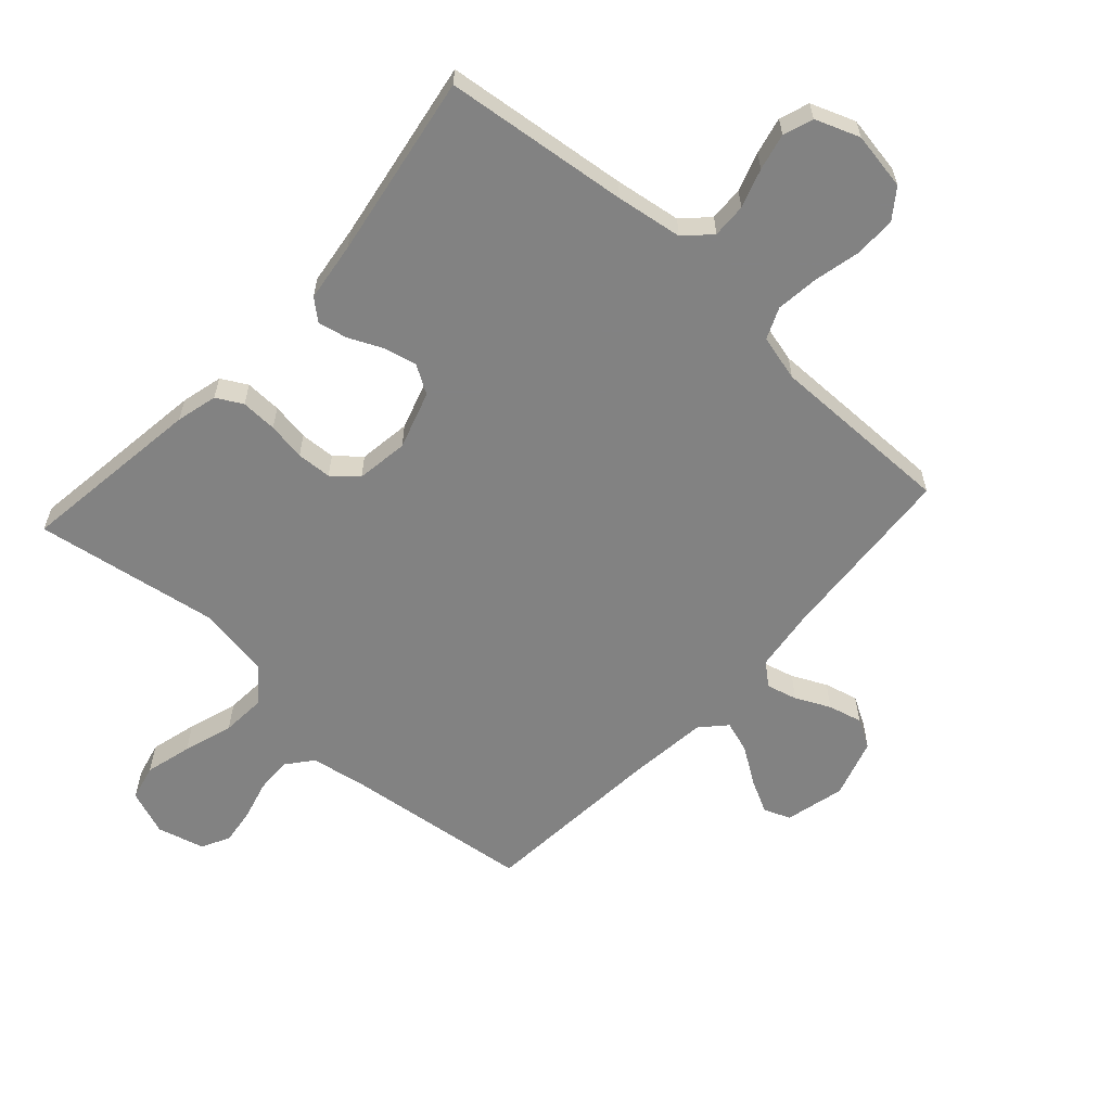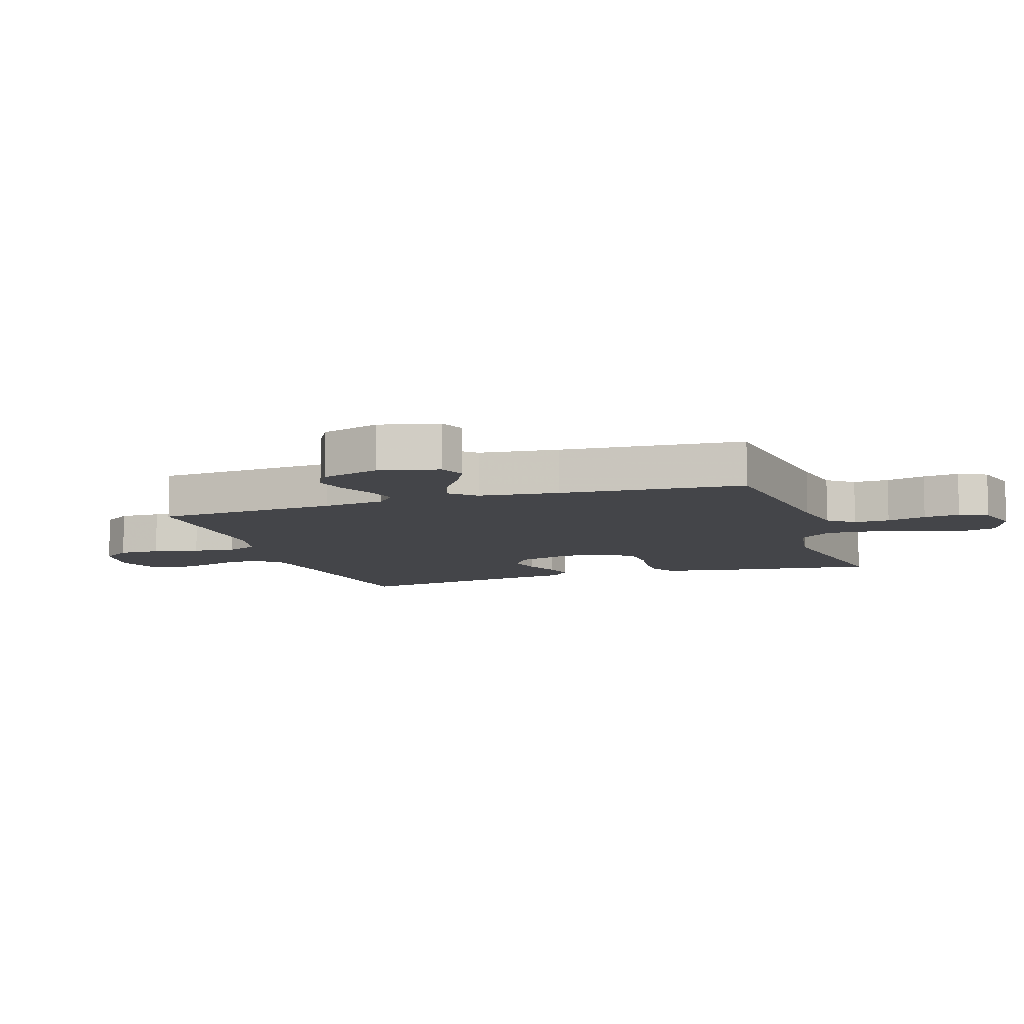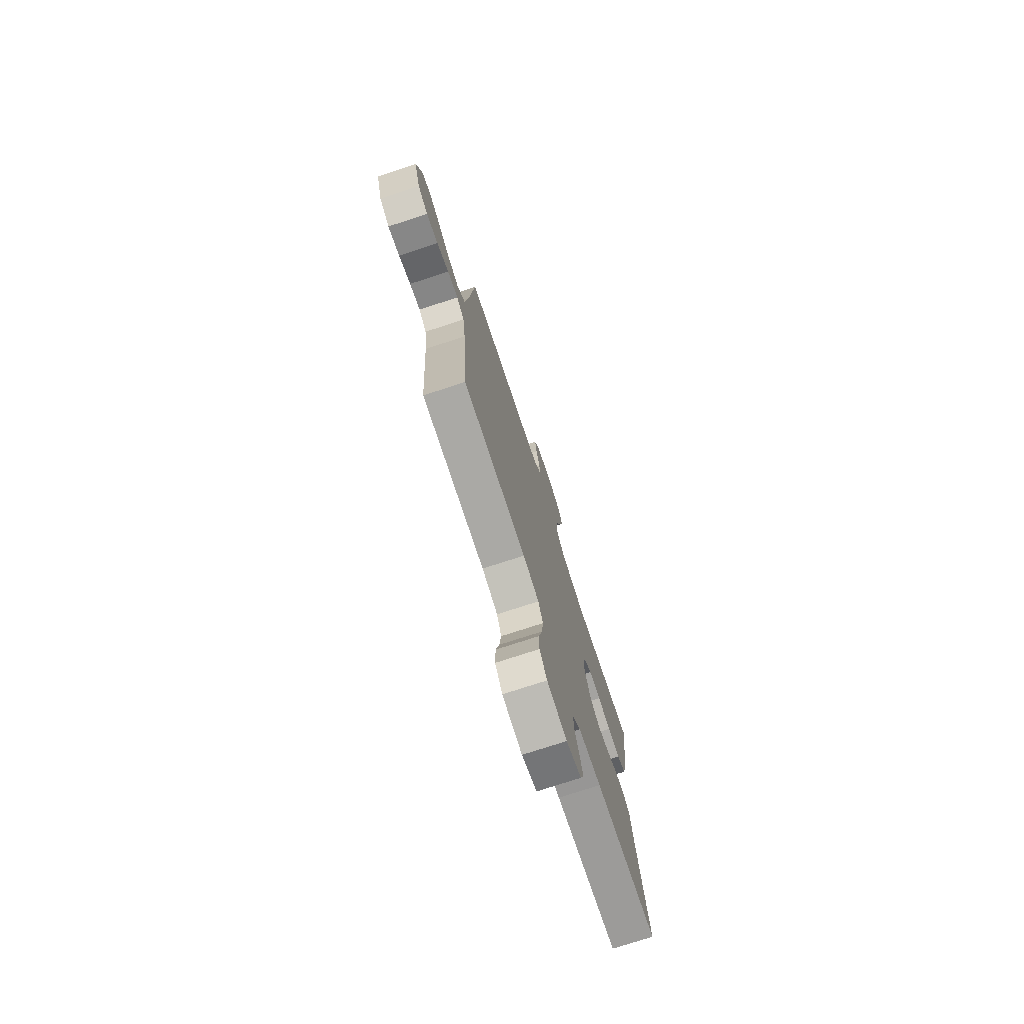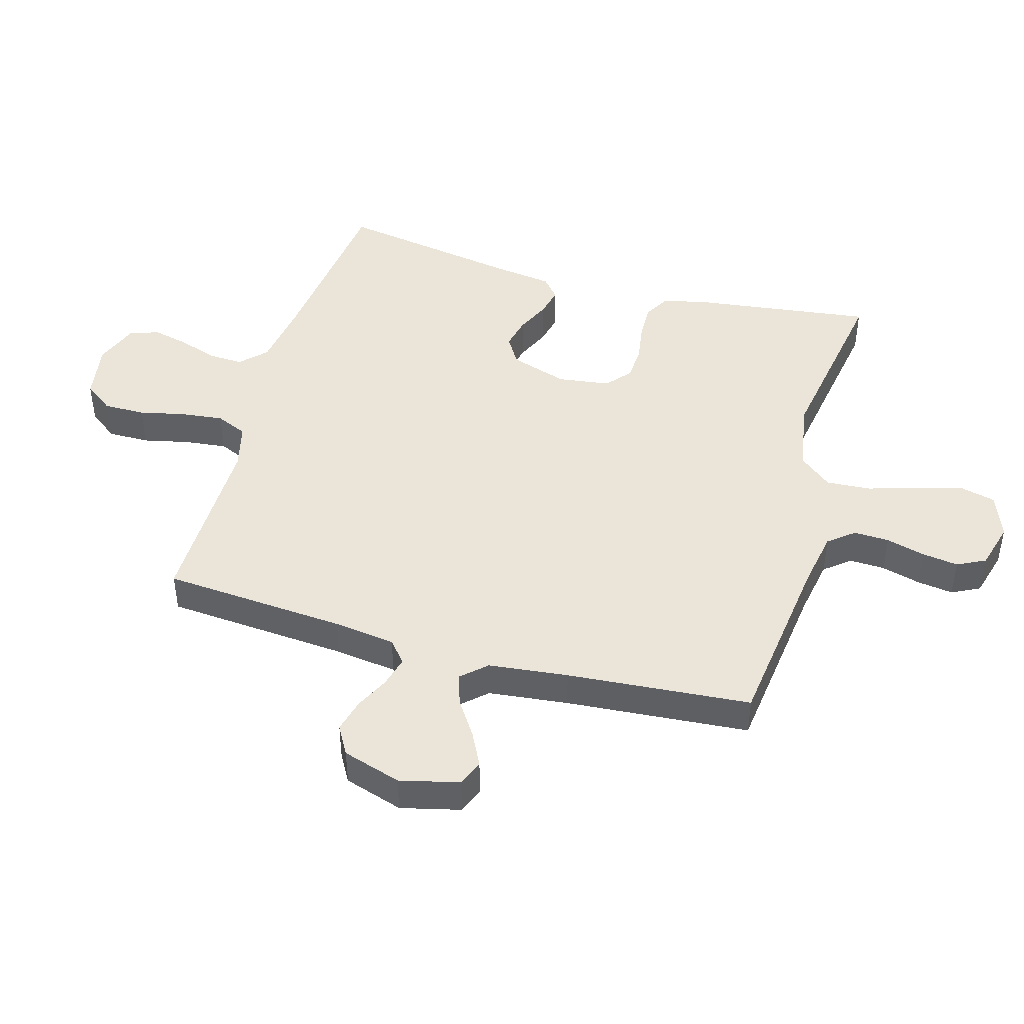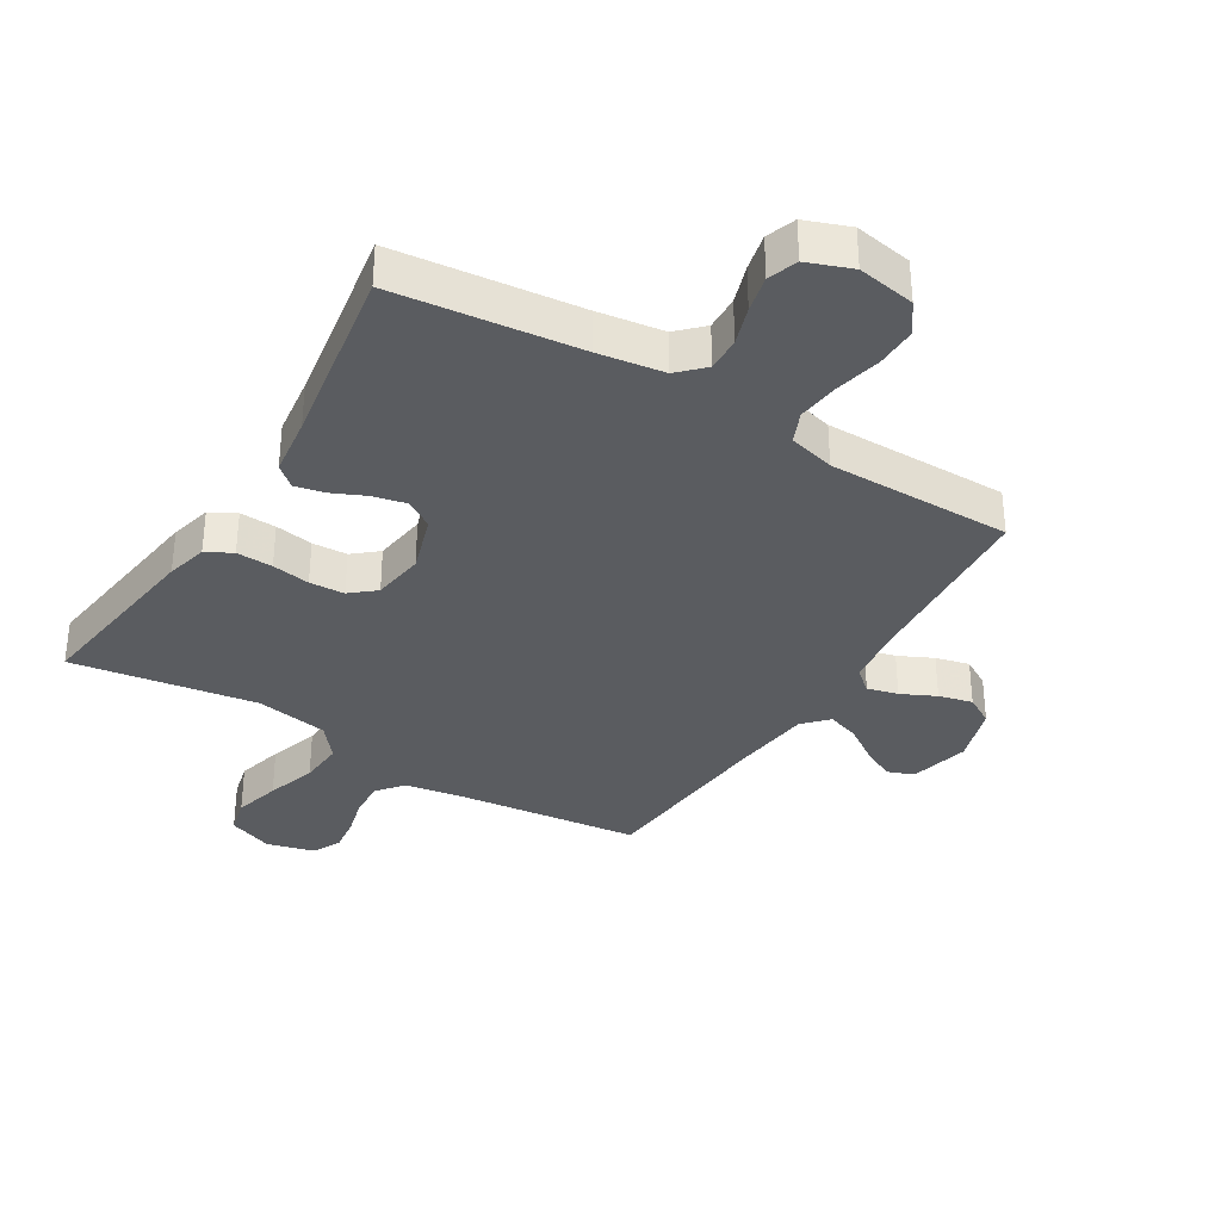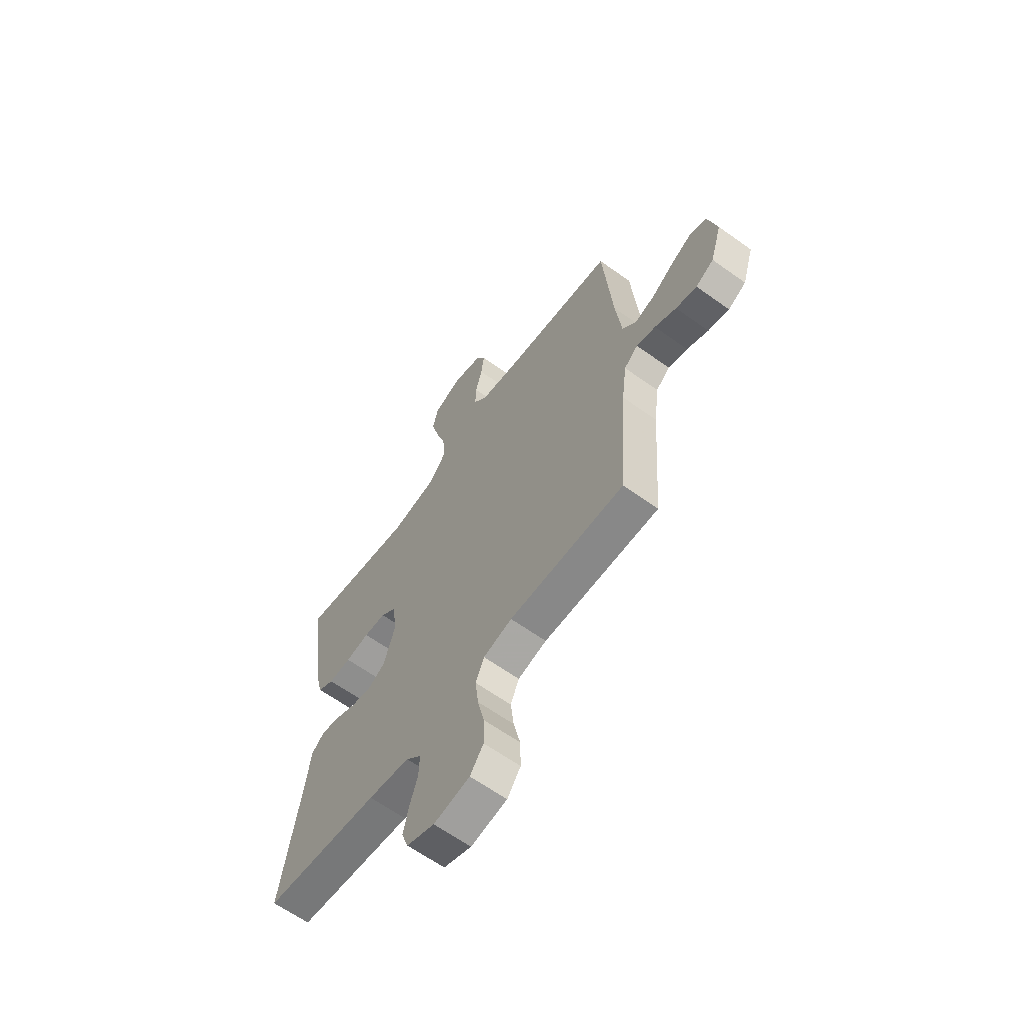
<metadata>
{"format":"obj","ext":"obj","renderer":"f3d","projection":"perspective","resolution":1024,"background":"white","views":[{"elev":-60.7,"azim":137.8,"up":"+Y"},{"elev":-9.0,"azim":-71.7,"up":"+Y"},{"elev":-75.7,"azim":-71.9,"up":"+Z"},{"elev":45.1,"azim":-74.0,"up":"+Y"},{"elev":-34.4,"azim":148.5,"up":"+Y"},{"elev":-63.1,"azim":-126.0,"up":"+Z"}]}
</metadata>
<code>
v 0.5 0.07 -0.5
v 0.2 0.07 -0.534
v 0.092 0.07 -0.55
v 0.052 0.07 -0.59
v 0.054 0.07 -0.646
v 0.075 0.07 -0.709
v 0.089 0.07 -0.769
v 0.072 0.07 -0.817
v 0 0.07 -0.844
v -0.094 0.07 -0.828
v -0.129 0.07 -0.78
v -0.128 0.07 -0.712
v -0.111 0.07 -0.637
v -0.103 0.07 -0.568
v -0.125 0.07 -0.517
v -0.2 0.07 -0.498
v -0.5 0.07 -0.5
v -0.522 0.07 -0.2
v -0.535 0.07 -0.099
v -0.571 0.07 -0.069
v -0.621 0.07 -0.082
v -0.677 0.07 -0.109
v -0.732 0.07 -0.123
v -0.779 0.07 -0.096
v -0.809 0.07 0
v -0.785 0.07 0.097
v -0.742 0.07 0.114
v -0.687 0.07 0.086
v -0.629 0.07 0.047
v -0.577 0.07 0.03
v -0.54 0.07 0.07
v -0.525 0.07 0.2
v -0.5 0.07 0.5
v -0.2 0.07 0.536
v -0.107 0.07 0.552
v -0.073 0.07 0.594
v -0.075 0.07 0.652
v -0.092 0.07 0.716
v -0.1 0.07 0.775
v -0.077 0.07 0.821
v 0 0.07 0.842
v 0.074 0.07 0.814
v 0.088 0.07 0.756
v 0.068 0.07 0.68
v 0.042 0.07 0.599
v 0.037 0.07 0.526
v 0.081 0.07 0.472
v 0.2 0.07 0.452
v 0.5 0.07 0.5
v 0.46 0.07 0.2
v 0.443 0.07 0.133
v 0.401 0.07 0.11
v 0.342 0.07 0.112
v 0.28 0.07 0.122
v 0.223 0.07 0.119
v 0.183 0.07 0.085
v 0.171 0.07 0
v 0.201 0.07 -0.094
v 0.247 0.07 -0.122
v 0.3 0.07 -0.11
v 0.355 0.07 -0.085
v 0.403 0.07 -0.074
v 0.437 0.07 -0.103
v 0.45 0.07 -0.2
v 0.5 0 -0.5
v 0.2 0 -0.534
v 0.092 0 -0.55
v 0.052 0 -0.59
v 0.054 0 -0.646
v 0.075 0 -0.709
v 0.089 0 -0.769
v 0.072 0 -0.817
v 0 0 -0.844
v -0.094 0 -0.828
v -0.129 0 -0.78
v -0.128 0 -0.712
v -0.111 0 -0.637
v -0.103 0 -0.568
v -0.125 0 -0.517
v -0.2 0 -0.498
v -0.5 0 -0.5
v -0.522 0 -0.2
v -0.535 0 -0.099
v -0.571 0 -0.069
v -0.621 0 -0.082
v -0.677 0 -0.109
v -0.732 0 -0.123
v -0.779 0 -0.096
v -0.809 0 0
v -0.785 0 0.097
v -0.742 0 0.114
v -0.687 0 0.086
v -0.629 0 0.047
v -0.577 0 0.03
v -0.54 0 0.07
v -0.525 0 0.2
v -0.5 0 0.5
v -0.2 0 0.536
v -0.107 0 0.552
v -0.073 0 0.594
v -0.075 0 0.652
v -0.092 0 0.716
v -0.1 0 0.775
v -0.077 0 0.821
v 0 0 0.842
v 0.074 0 0.814
v 0.088 0 0.756
v 0.068 0 0.68
v 0.042 0 0.599
v 0.037 0 0.526
v 0.081 0 0.472
v 0.2 0 0.452
v 0.5 0 0.5
v 0.46 0 0.2
v 0.443 0 0.133
v 0.401 0 0.11
v 0.342 0 0.112
v 0.28 0 0.122
v 0.223 0 0.119
v 0.183 0 0.085
v 0.171 0 0
v 0.201 0 -0.094
v 0.247 0 -0.122
v 0.3 0 -0.11
v 0.355 0 -0.085
v 0.403 0 -0.074
v 0.437 0 -0.103
v 0.45 0 -0.2
f 62 63 64
f 61 62 64
f 60 61 64
f 64 1 2
f 60 64 2
f 59 60 2
f 58 59 2 3
f 57 58 3 4
f 56 57 4
f 52 53 54
f 51 52 54
f 50 51 54
f 49 50 54
f 48 49 54
f 47 48 54 55
f 46 47 55 56
f 43 44 45
f 42 43 45
f 41 42 45
f 40 41 45
f 39 40 45
f 38 39 45
f 37 38 45
f 36 37 45 46
f 46 56 4
f 36 46 4
f 35 36 4
f 32 33 34
f 35 4 5
f 34 35 5
f 32 34 5
f 31 32 5
f 27 28 29
f 26 27 29
f 25 26 29
f 24 25 29
f 23 24 29
f 22 23 29
f 21 22 29
f 20 21 29 30
f 19 20 30 31
f 16 17 18
f 18 19 31
f 16 18 31
f 15 16 31
f 11 12 13
f 10 11 13
f 9 10 13
f 8 9 13
f 7 8 13
f 6 7 13
f 5 6 13
f 5 13 14
f 15 31 5
f 5 14 15
f 128 127 126
f 128 126 125
f 128 125 124
f 66 65 128
f 66 128 124
f 66 124 123
f 67 66 123 122
f 68 67 122 121
f 68 121 120
f 118 117 116
f 118 116 115
f 118 115 114
f 118 114 113
f 118 113 112
f 119 118 112 111
f 120 119 111 110
f 109 108 107
f 109 107 106
f 109 106 105
f 109 105 104
f 109 104 103
f 109 103 102
f 109 102 101
f 110 109 101 100
f 68 120 110
f 68 110 100
f 68 100 99
f 98 97 96
f 69 68 99
f 69 99 98
f 69 98 96
f 69 96 95
f 93 92 91
f 93 91 90
f 93 90 89
f 93 89 88
f 93 88 87
f 93 87 86
f 93 86 85
f 94 93 85 84
f 95 94 84 83
f 82 81 80
f 95 83 82
f 95 82 80
f 95 80 79
f 77 76 75
f 77 75 74
f 77 74 73
f 77 73 72
f 77 72 71
f 77 71 70
f 77 70 69
f 78 77 69
f 69 95 79
f 79 78 69
f 1 65 66 2
f 2 66 67 3
f 3 67 68 4
f 4 68 69 5
f 5 69 70 6
f 6 70 71 7
f 7 71 72 8
f 8 72 73 9
f 9 73 74 10
f 10 74 75 11
f 11 75 76 12
f 12 76 77 13
f 13 77 78 14
f 14 78 79 15
f 15 79 80 16
f 16 80 81 17
f 17 81 82 18
f 18 82 83 19
f 19 83 84 20
f 20 84 85 21
f 21 85 86 22
f 22 86 87 23
f 23 87 88 24
f 24 88 89 25
f 25 89 90 26
f 26 90 91 27
f 27 91 92 28
f 28 92 93 29
f 29 93 94 30
f 30 94 95 31
f 31 95 96 32
f 32 96 97 33
f 33 97 98 34
f 34 98 99 35
f 35 99 100 36
f 36 100 101 37
f 37 101 102 38
f 38 102 103 39
f 39 103 104 40
f 40 104 105 41
f 41 105 106 42
f 42 106 107 43
f 43 107 108 44
f 44 108 109 45
f 45 109 110 46
f 46 110 111 47
f 47 111 112 48
f 48 112 113 49
f 49 113 114 50
f 50 114 115 51
f 51 115 116 52
f 52 116 117 53
f 53 117 118 54
f 54 118 119 55
f 55 119 120 56
f 56 120 121 57
f 57 121 122 58
f 58 122 123 59
f 59 123 124 60
f 60 124 125 61
f 61 125 126 62
f 62 126 127 63
f 63 127 128 64
f 64 128 65 1

</code>
